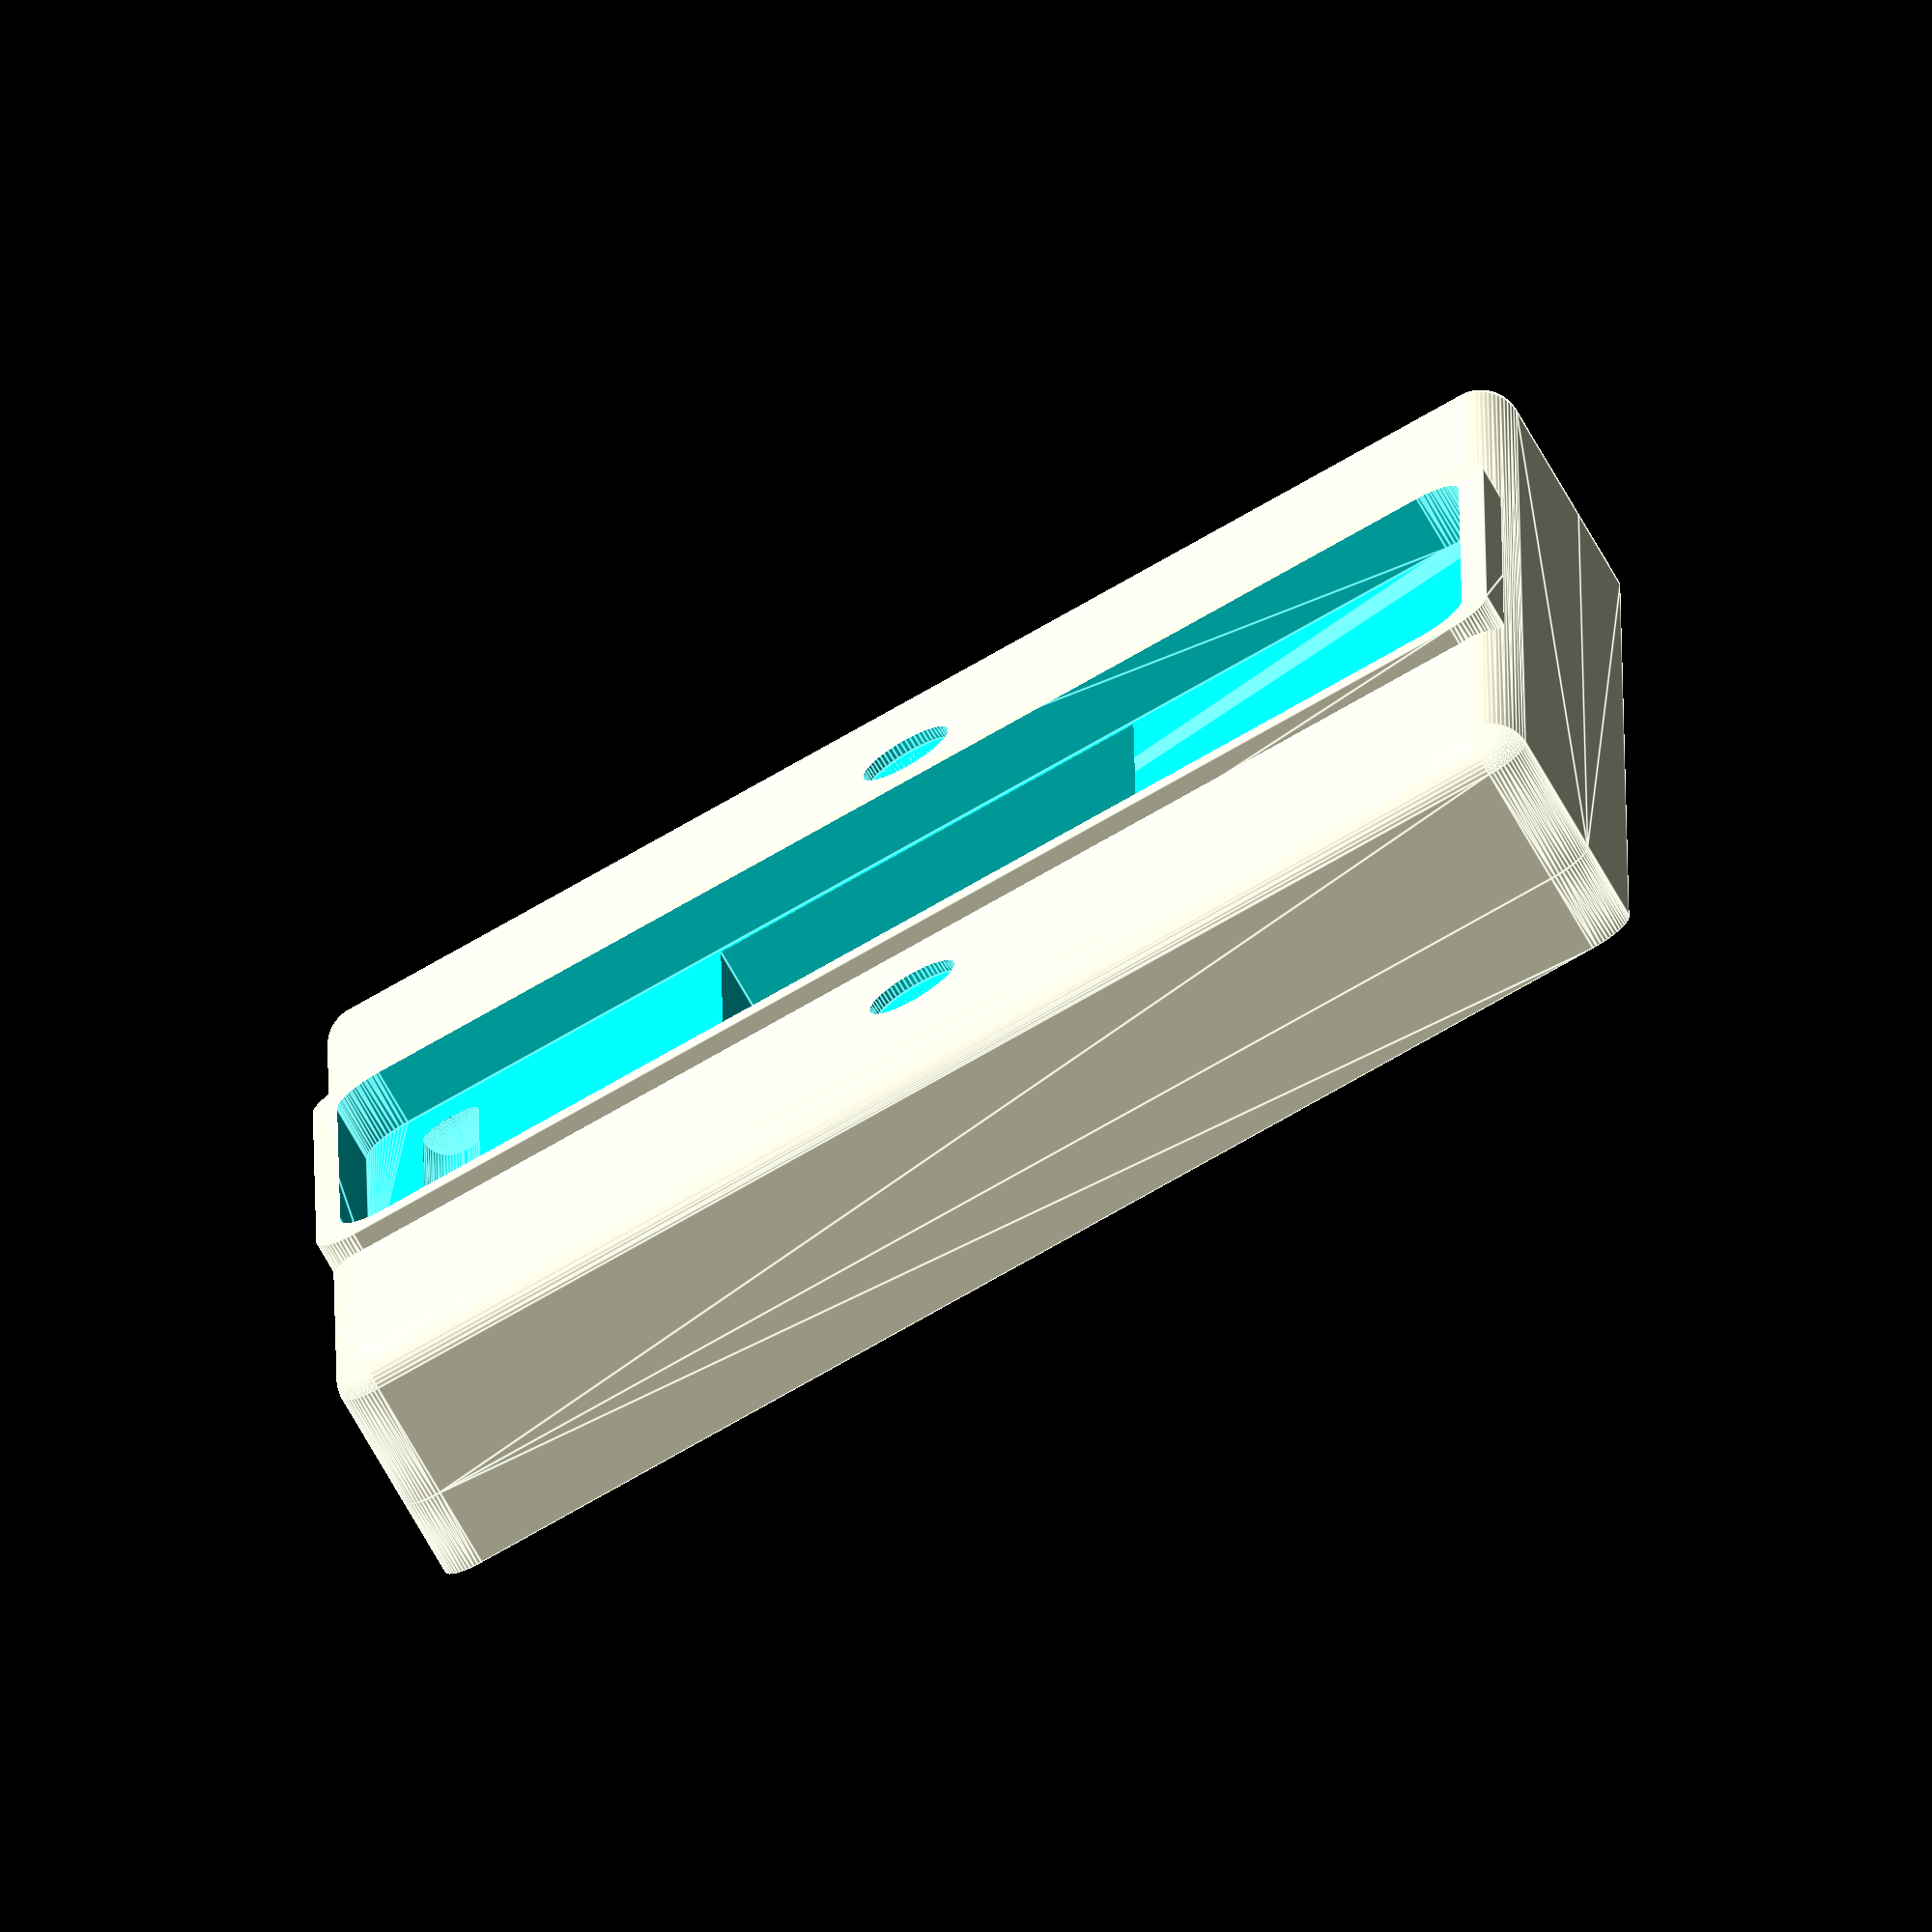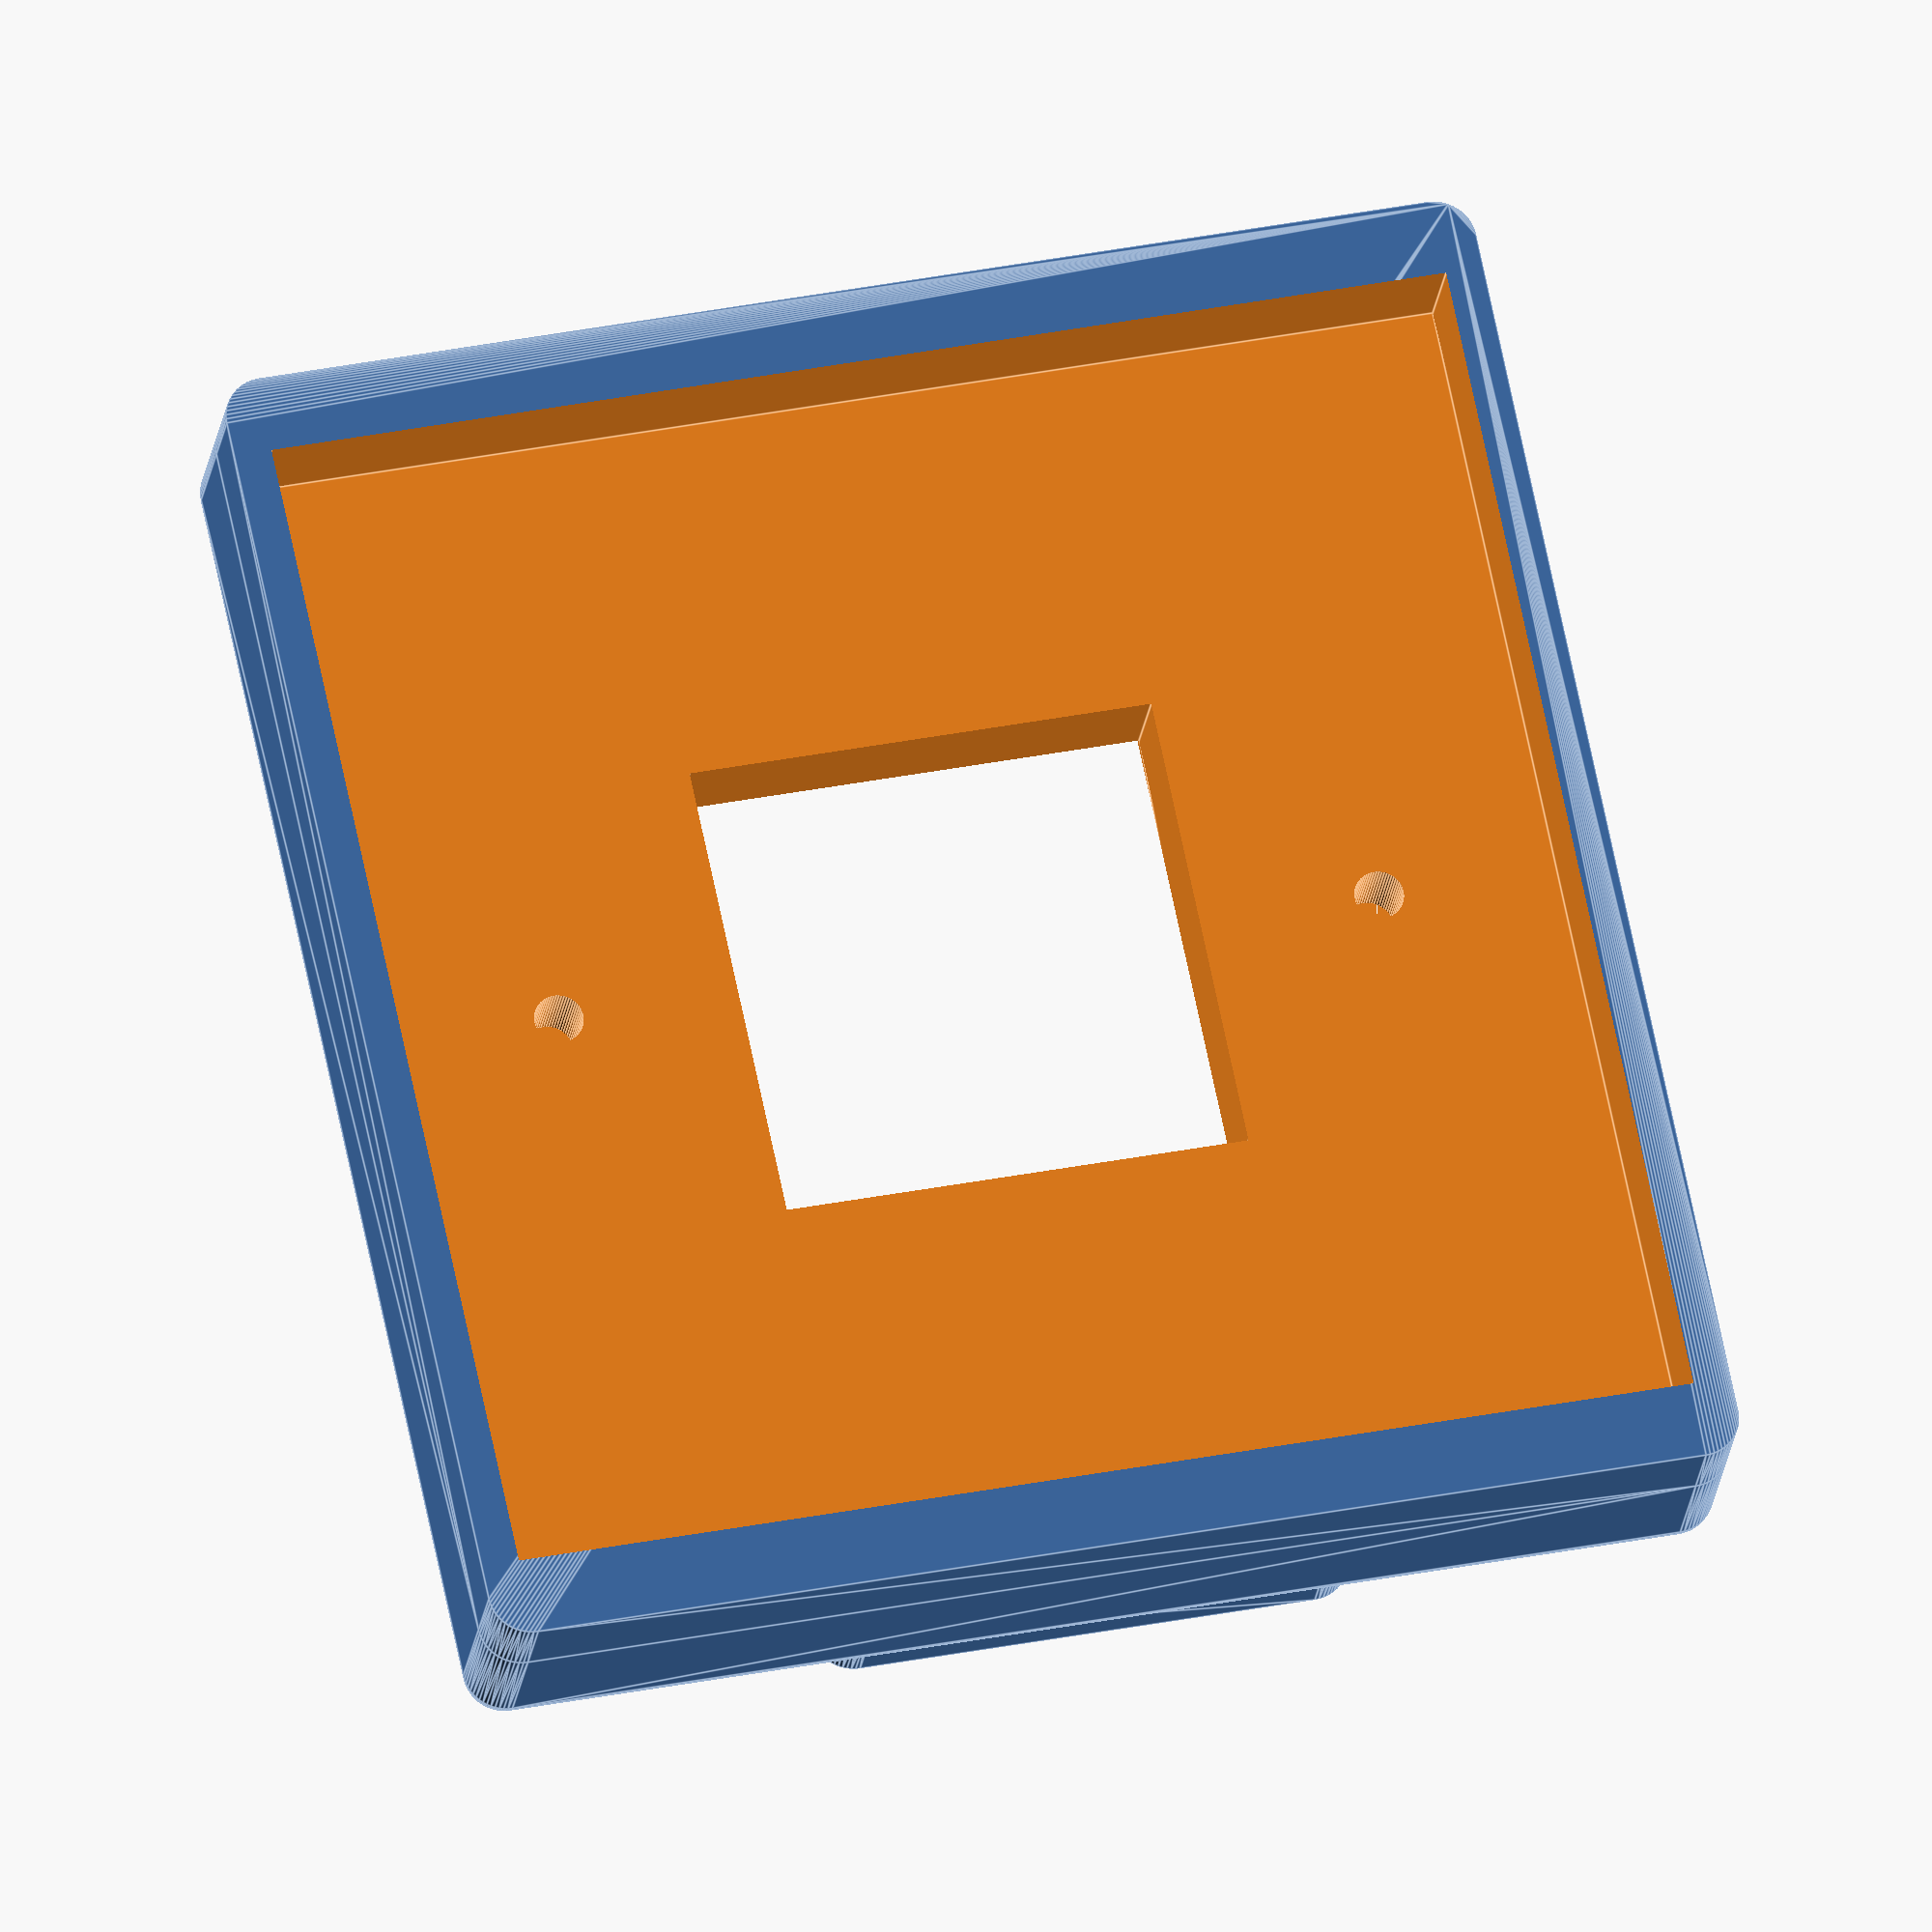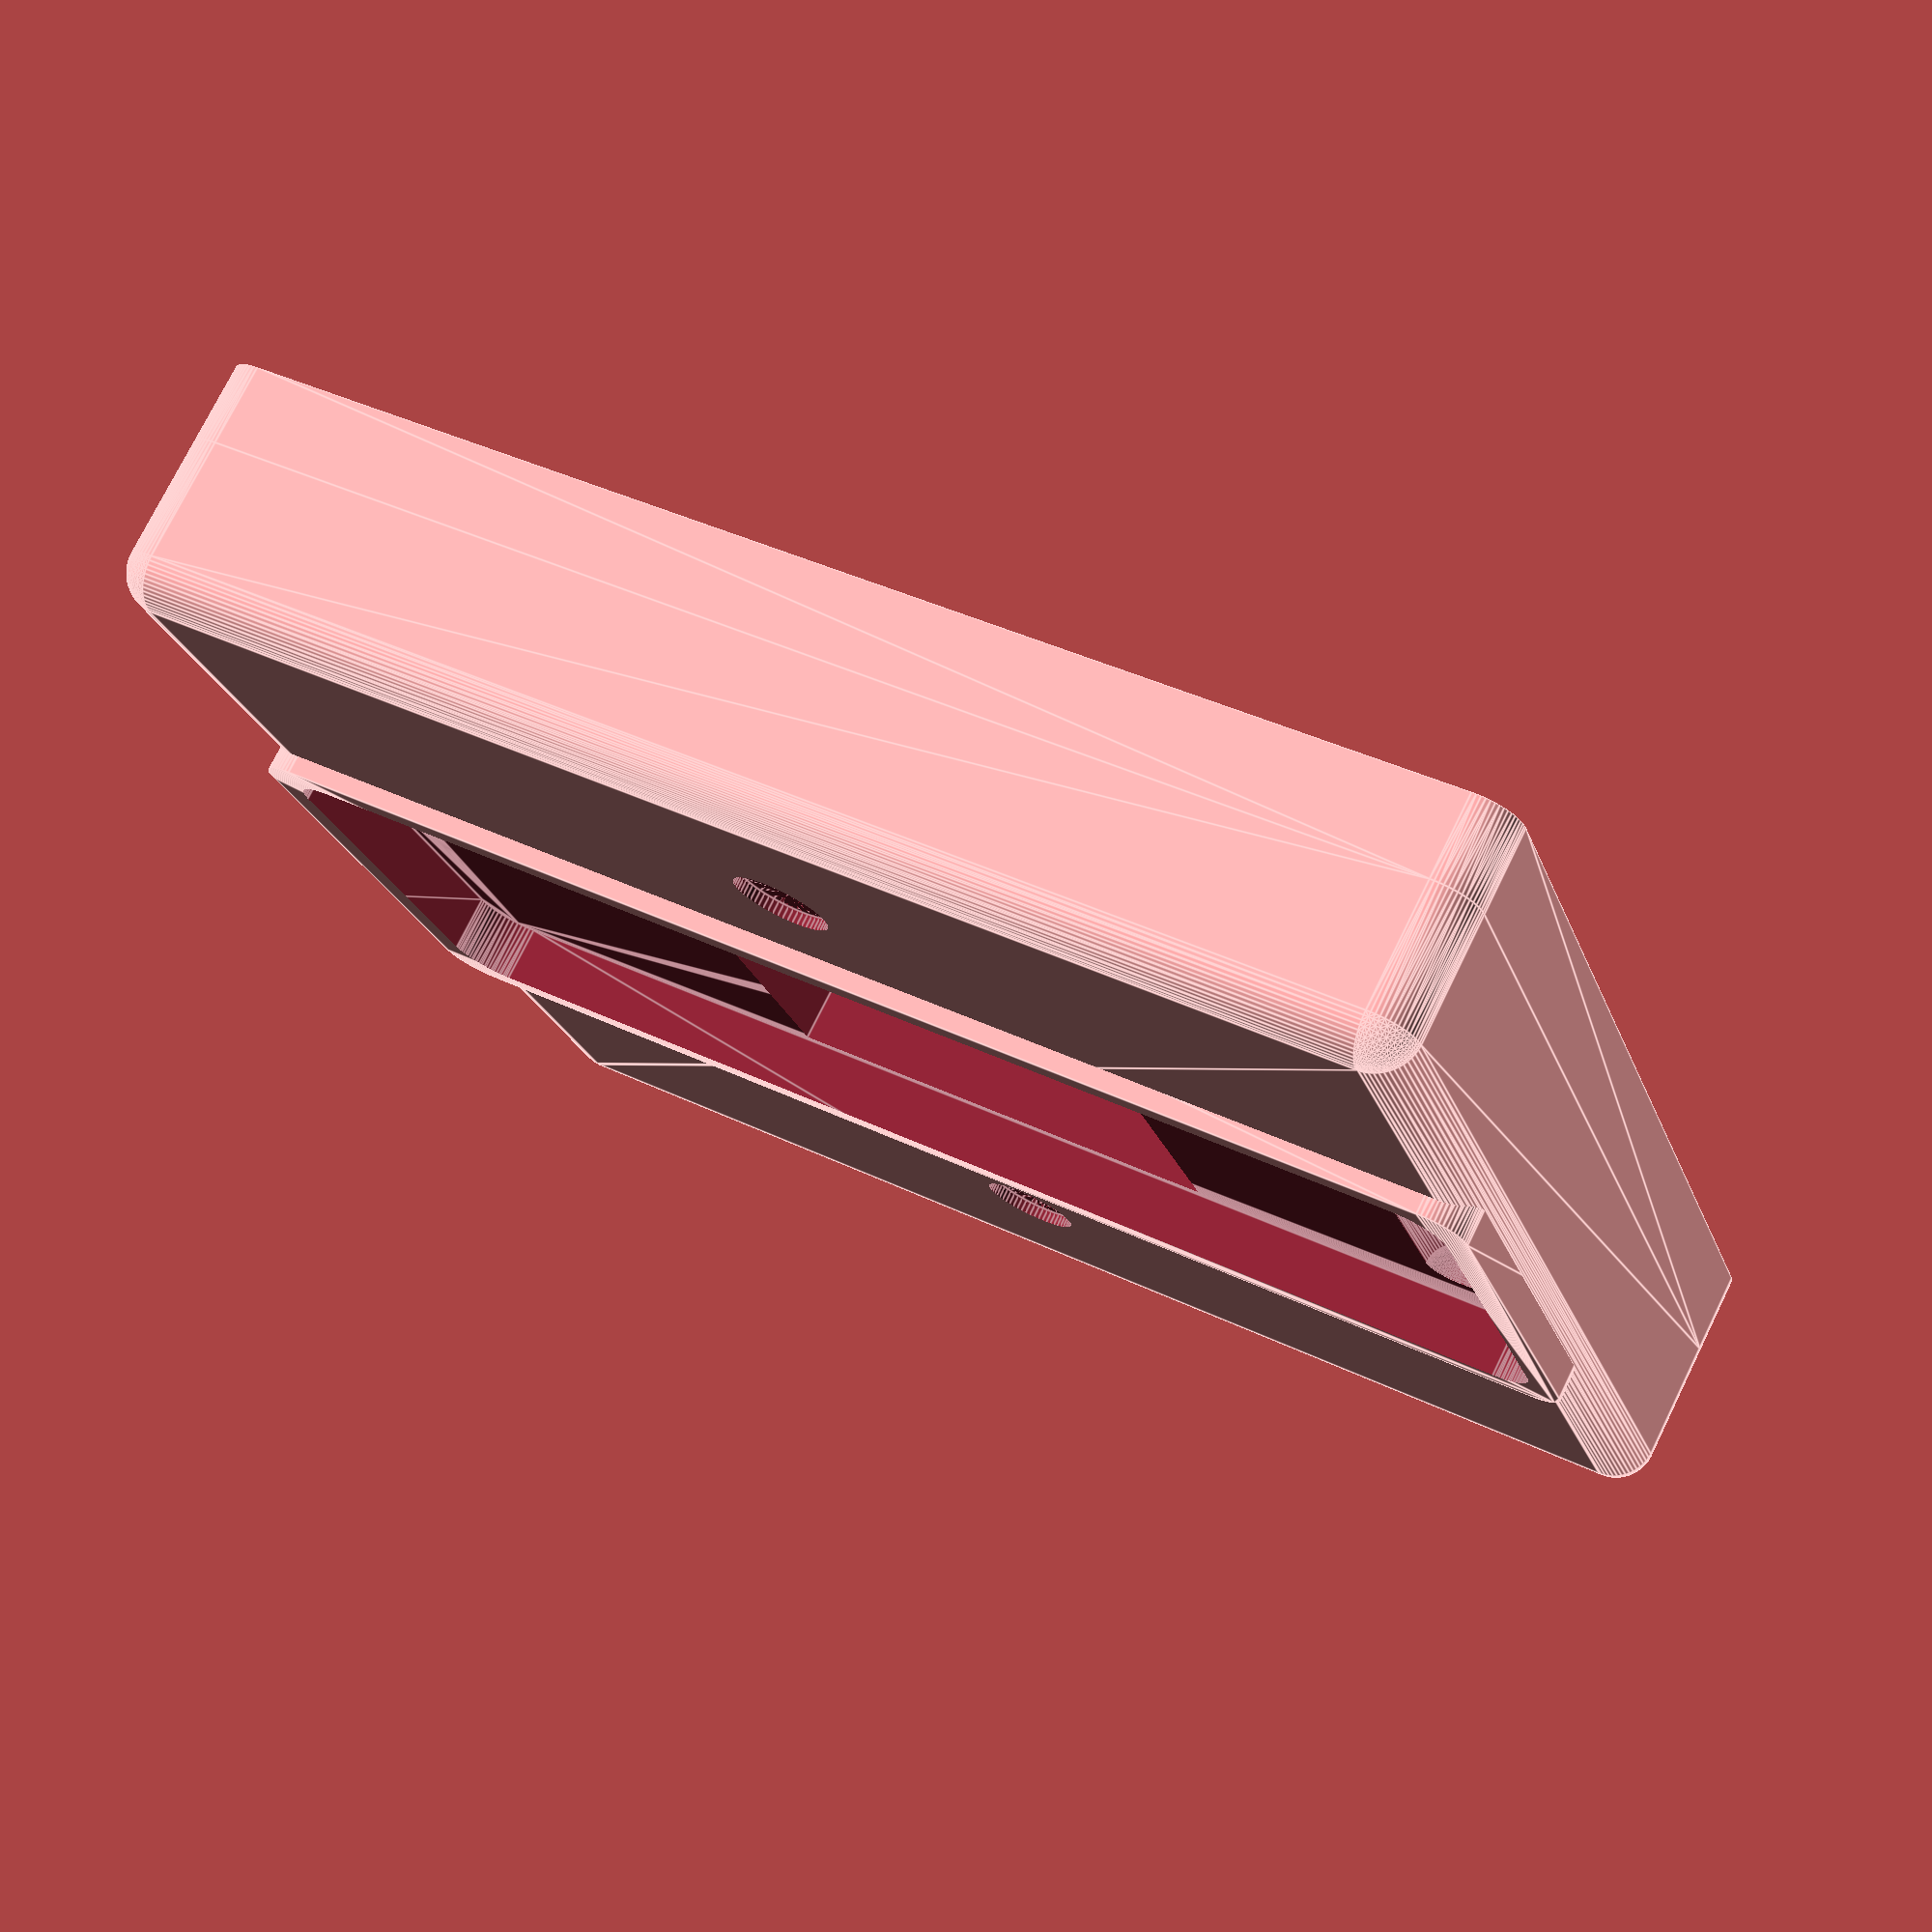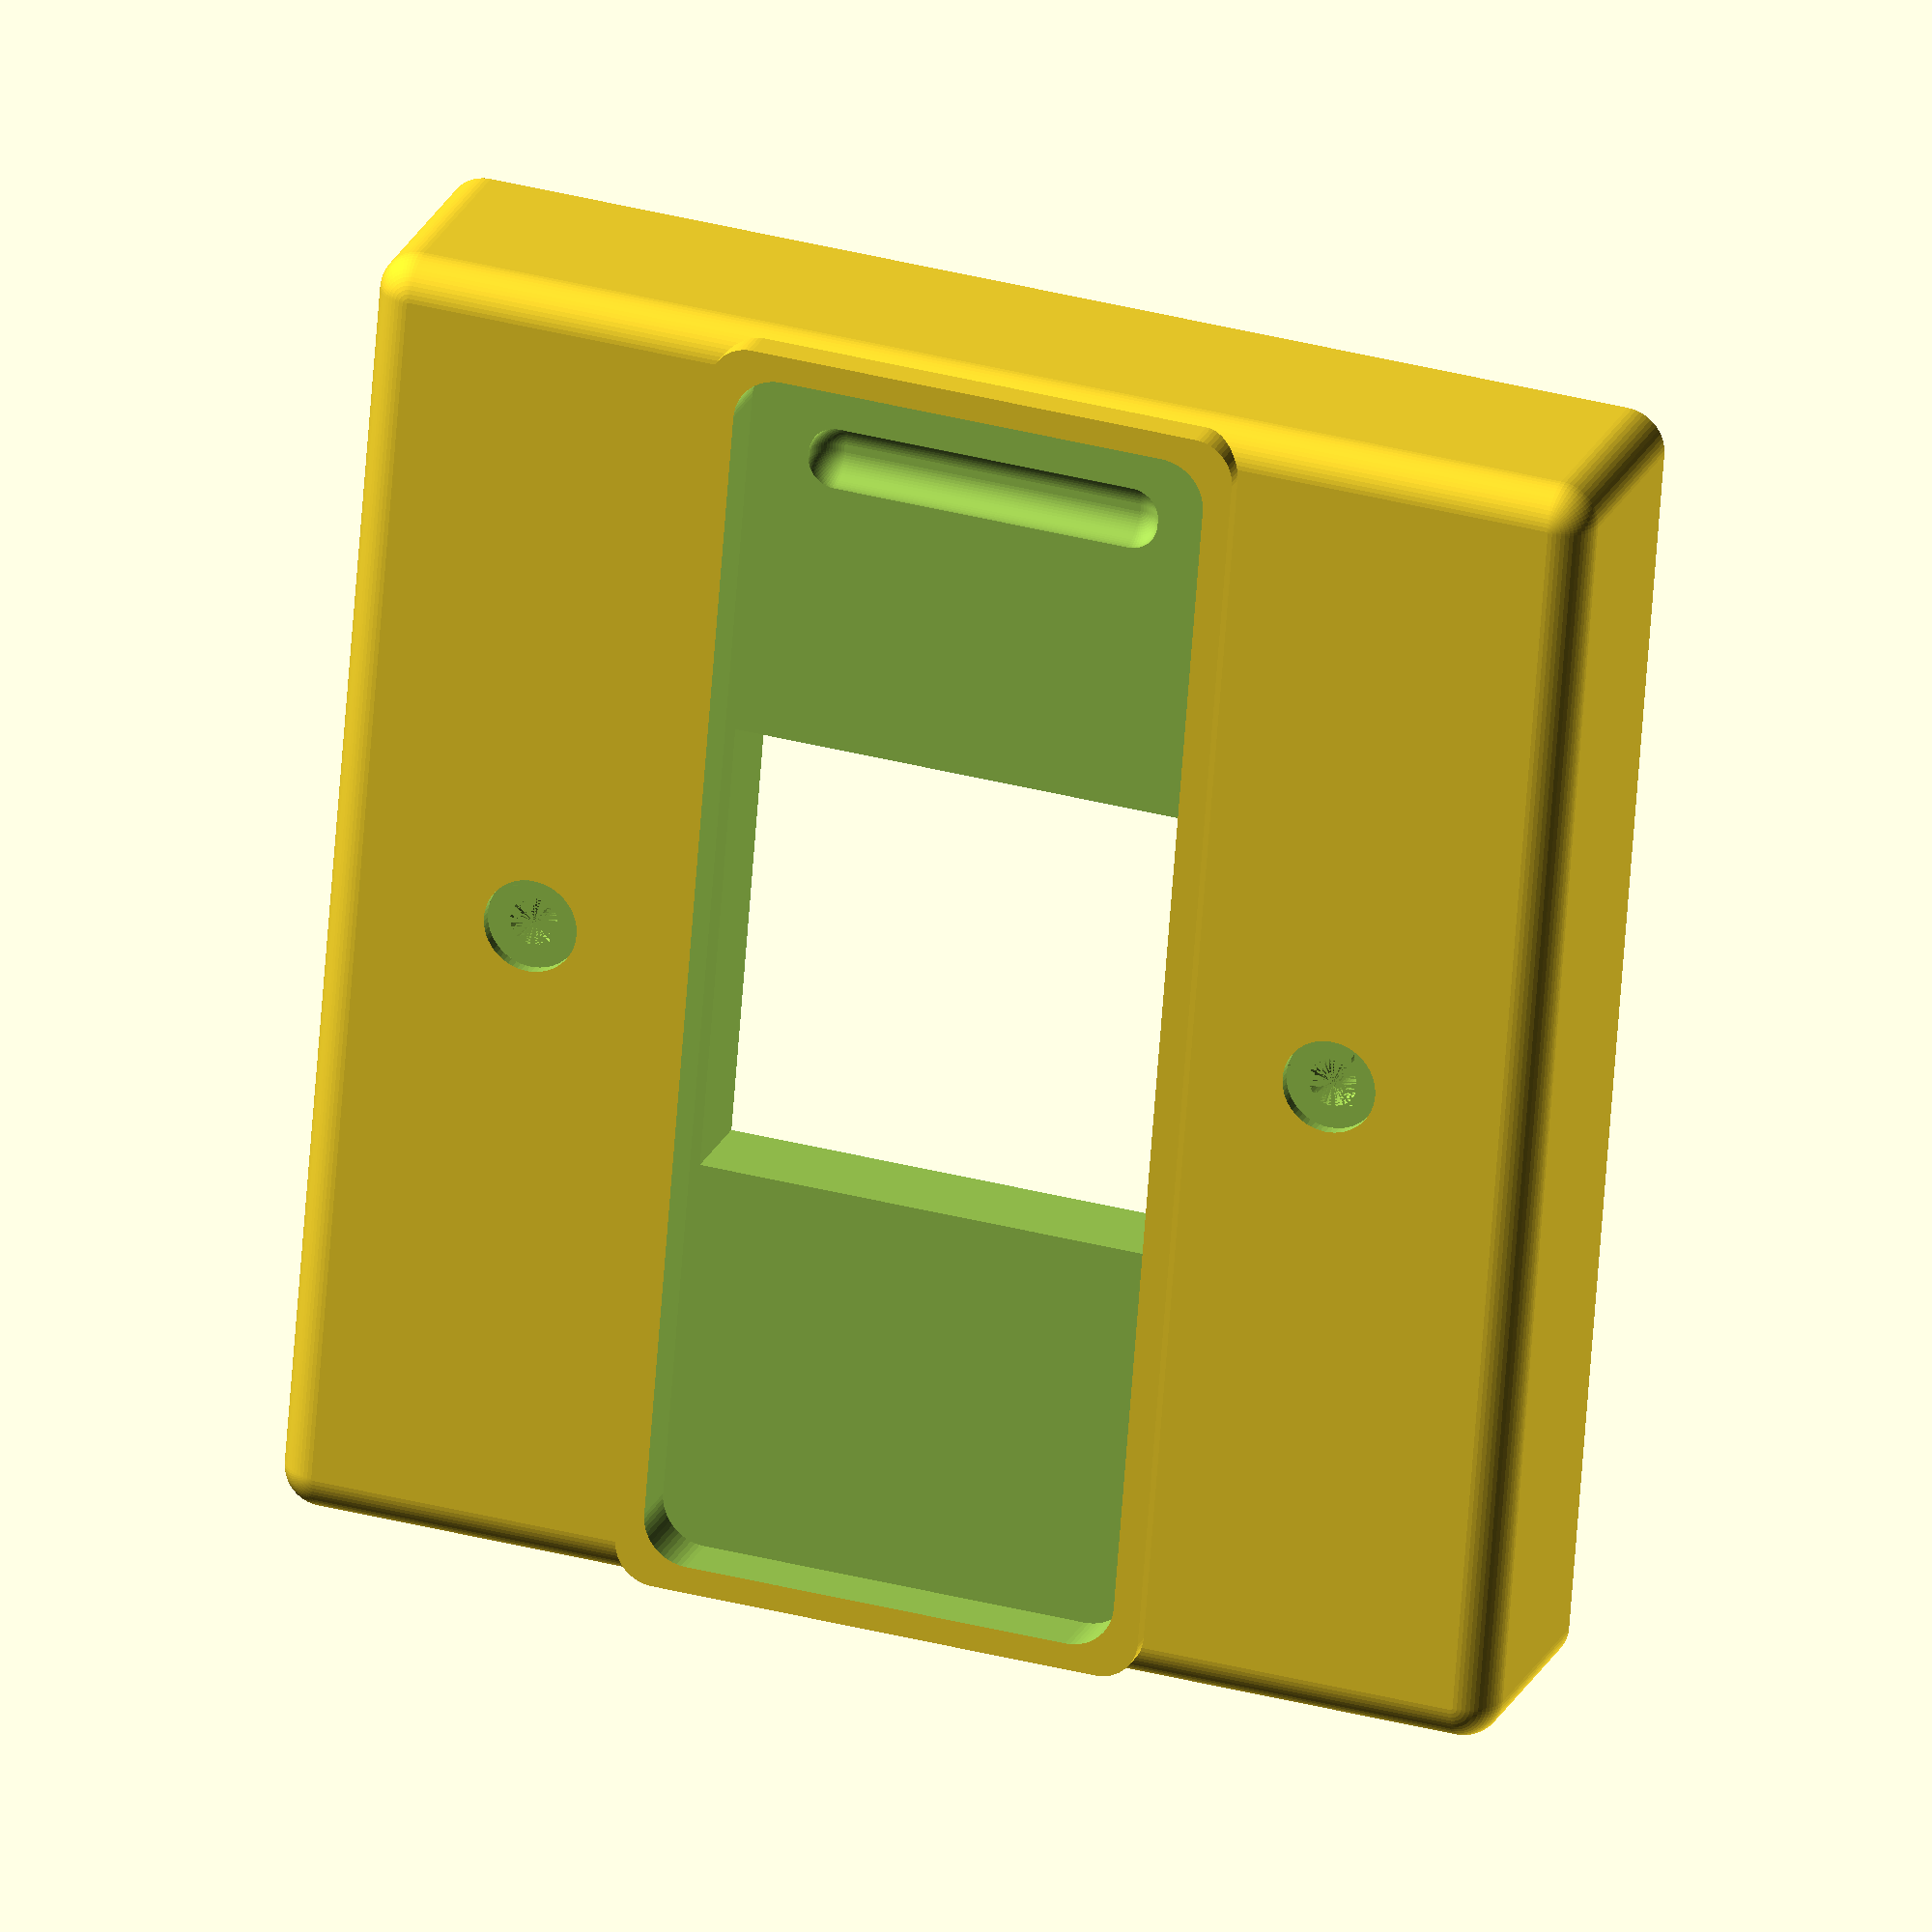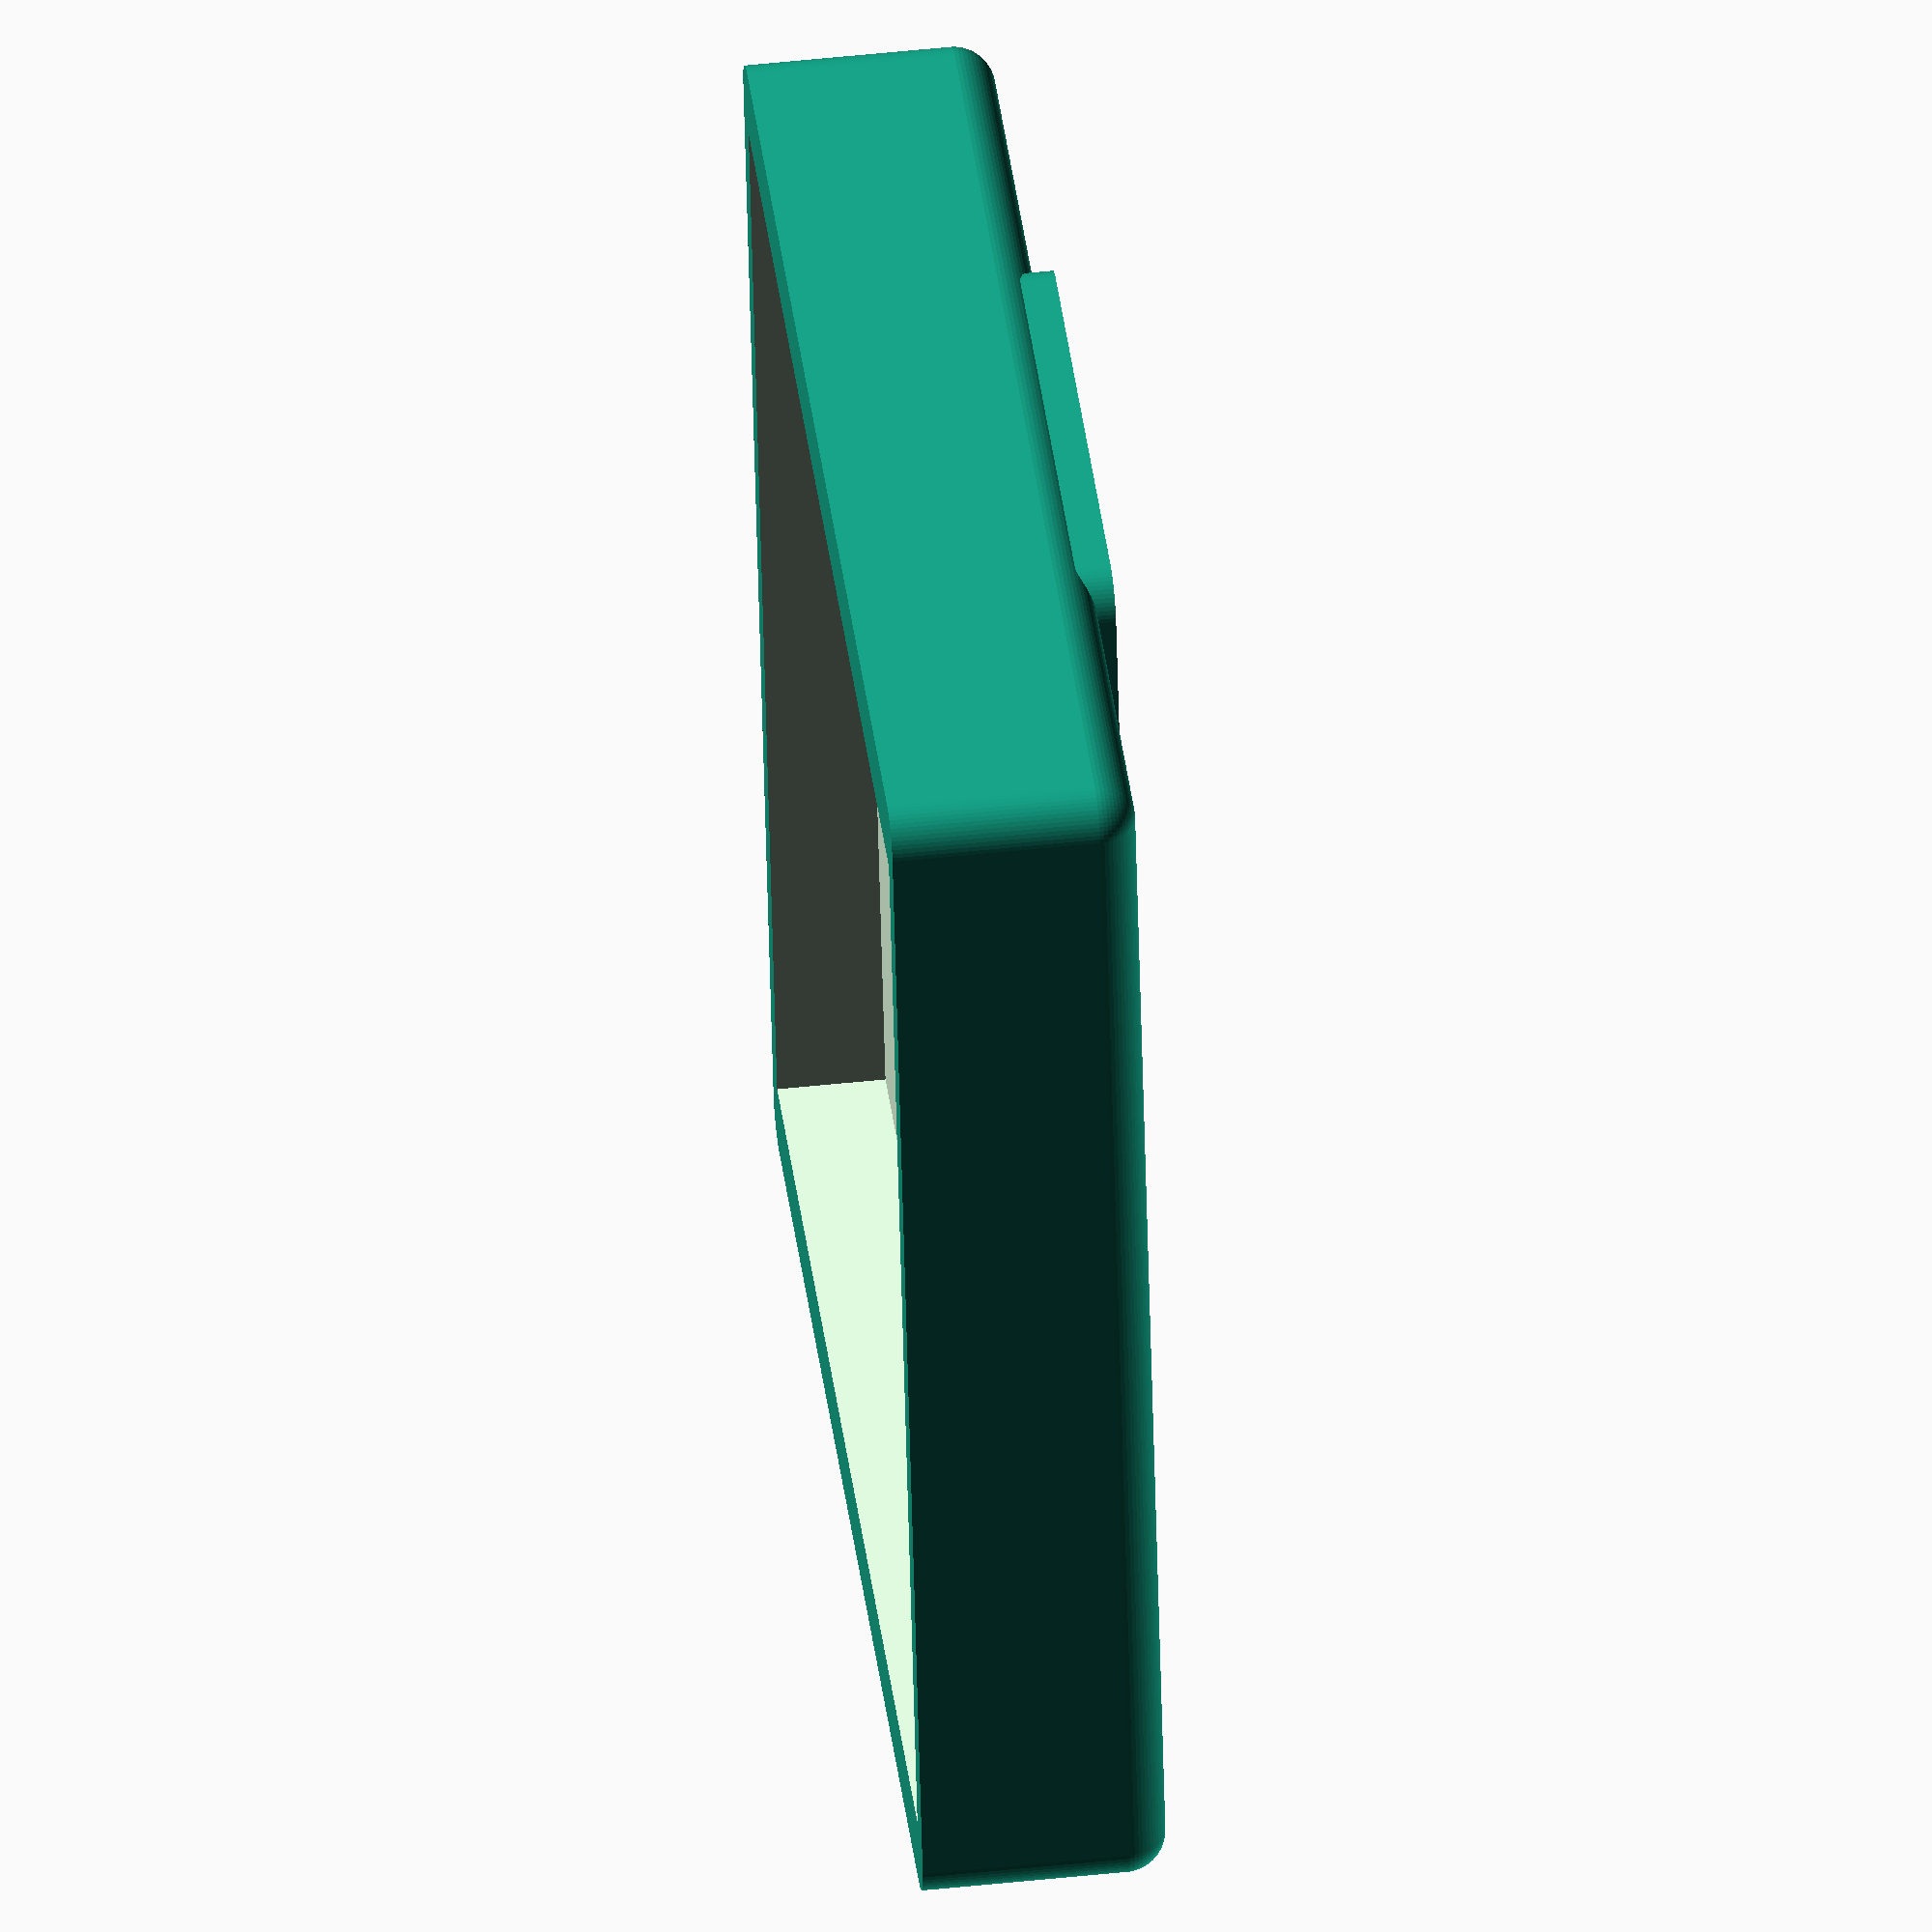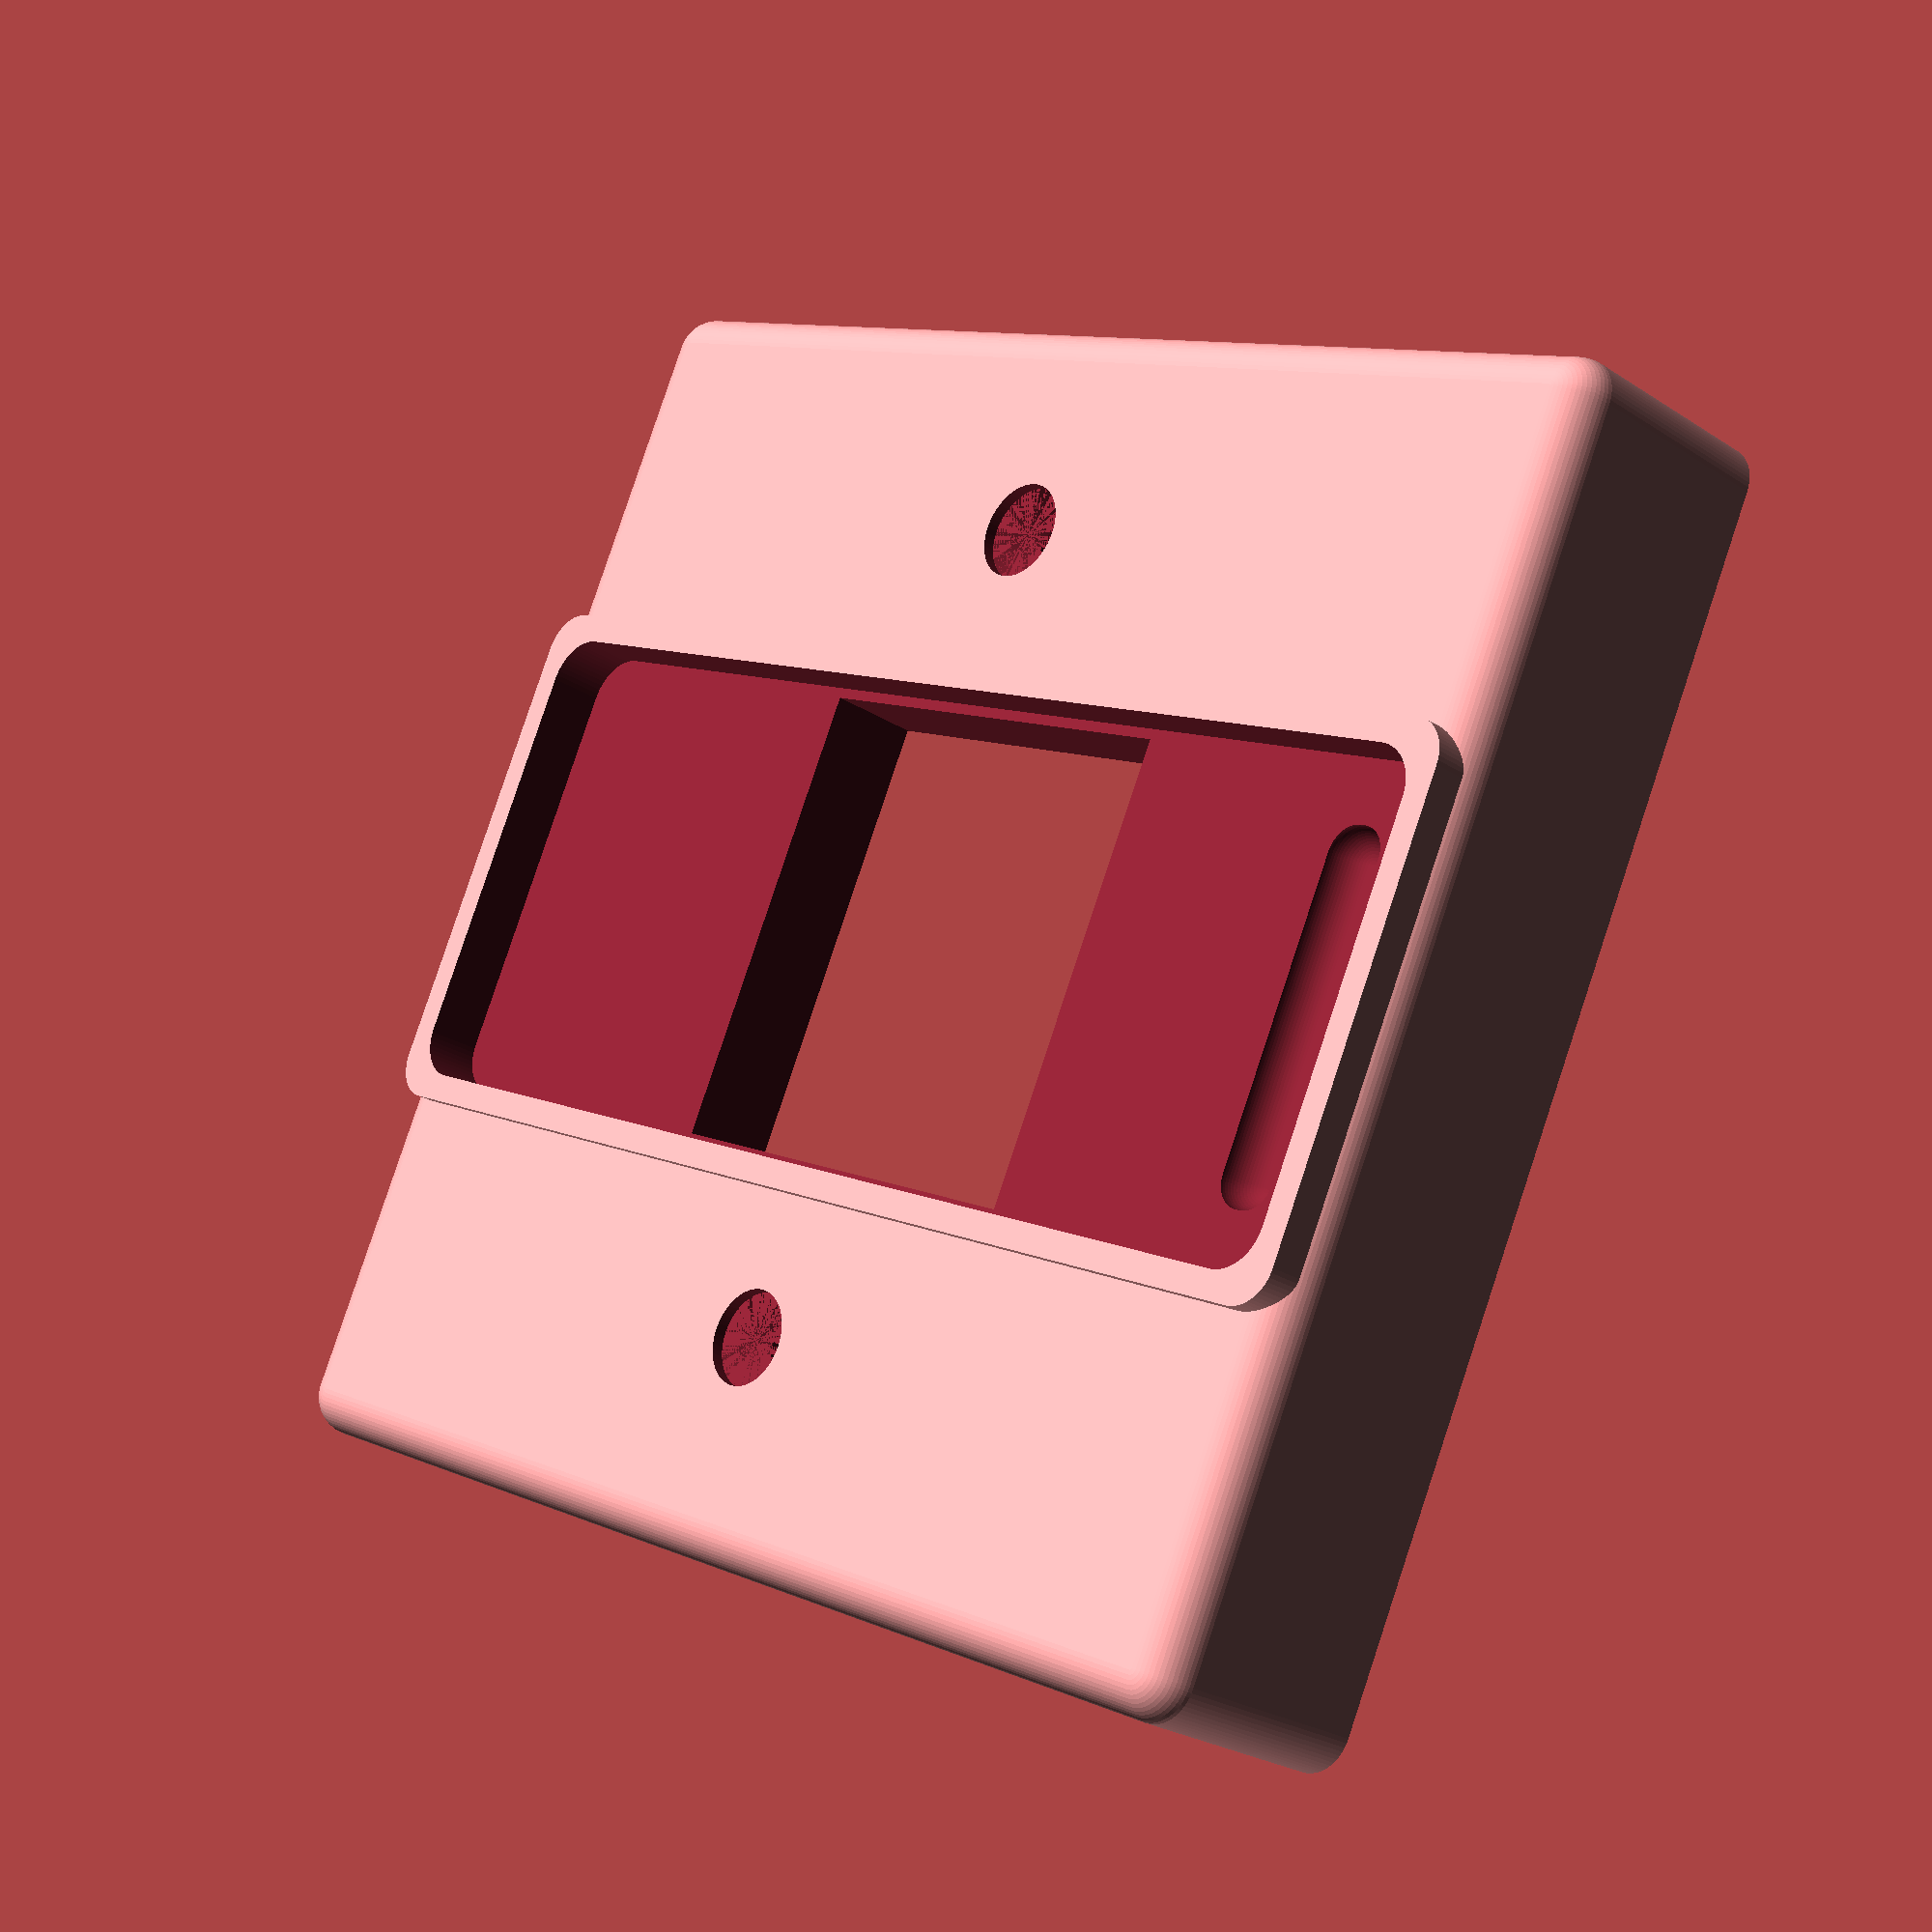
<openscad>
/***************************************************
 *                                                 *
 *    UK Switch Cover for Philips Hue Remote       *
 *                                                 *
 * Designed by: https://www.thingiverse.com/smorgo *
 *                                                 *
 * Originally inspired by this design:             *
 *     https://www.thingiverse.com/thing:2566908   *
 *                                                 *
 * I needed to adjust some dimensions (the depth   *
 * of the faceplate, primarily) but since I work   *
 * mostly in OpenSCAD, I decided to go back to     *
 * square one and create it from scratch.          *
 *                                                 *
 ***************************************************/
 
// You may want to take the quality down whilst fettling:
$fn=60; // 15 might be better until you're ready to print

// The fixing screws. I couldn't find out what the official spacing
// is for a UK light switch. I measured 60.4mm and it seems to fit OK!
screw_spacing = 60.4;
screw_diameter = 3.6;    // Screws are 3.5mm, but we need a little clearance
screw_head_diameter = 7; // We're going to counterbore the holes
screw_head_depth = 3;    // And countersink them

// The sizes of the original switch plate. They do seem to vary a little
switch_depth = 7.8;
switch_height = 86;
switch_width = 86;
switch_clearance = 0.5; // A little breathing space
rocker_height = 5.6;    // We're covering the original rocker, so we need space for it

// Cut a hole si that you can reach the original switch, once the Hue remote is removed.
// This may be big enough for a double switch; I haven't checked.
// For a triple, you may need to do a little more work to clear the rockers
// but still leave some faceplate!
switch_cutout_width =  34; 
switch_cutout_height = 34;

// There's a 20mm x 3mm magnet embedded in the carrier for the Hue remote (at the bottom).
// I used a filament change command (M600) to pause the printer so that I could pop the magnet in.

// Alternatively, you can change embed_magnet and glue yours in from behind

embed_magnet = true; /* set to false if you're going to glue it in from behind */
magnet_diameter = 20.4;
magnet_depth = 3.1;
magnetY=-36;

// The dimensions of the Hue remote
hue_height = 92;
hue_width = 35.1;
hue_depth = 11;
hue_corner_radius = 3;
hue_notch_length = 26;
hue_notch_width = 4.2;
hue_notch_depth = 1.8;
hue_notch_inset = 6.7;

// Dimensions for the supporting frame
hue_locator_height = 1.6;
hue_locator_width = 2;
hue_clearance = 0.4;
hue_base_depth = 5;
hue_base_corner_radius = 1;

// Dimensions for Hue carrier
ow = hue_width + hue_clearance + hue_locator_width *2;
oh = hue_height + hue_clearance + hue_locator_width *2;
od = hue_base_depth + hue_locator_height;
hw = hue_width + hue_clearance;
hh = hue_height + hue_clearance;
hd = hue_locator_height + 0.1;
nw = hue_notch_length + hue_clearance;
nh = hue_notch_width + hue_clearance;
nd = hue_notch_depth*2 + hue_clearance;

// I wanted the carrier to sit quite low, but you may prefer to tweak this
hue_z = rocker_height + switch_clearance + hd/2;

// Where to put the magnet, vertically
magnetZ=hue_z - magnet_depth - 1.4;

// Calculating the overall dimensions of the main cover (without the Hue carrier)    
height = hue_height + hue_clearance + hue_locator_width * 2.6;
width = switch_width + 6;
depth = switch_depth + 10;

// The roundedcube function, shamelessy lifted from:
// https://danielupshaw.com/openscad-rounded-corners/
module roundedcube(size = [1, 1, 1], center = false, radius = 0.5, apply_to = "all") {
	// If single value, convert to [x, y, z] vector
	size = (size[0] == undef) ? [size, size, size] : size;

	translate_min = radius;
	translate_xmax = size[0] - radius;
	translate_ymax = size[1] - radius;
	translate_zmax = size[2] - radius;

	diameter = radius * 2;

	module build_point(type = "sphere", rotate = [0, 0, 0]) {
		if (type == "sphere") {
			sphere(r = radius);
		} else if (type == "cylinder") {
			rotate(a = rotate)
			cylinder(h = diameter, r = radius, center = true);
		}
	}

	obj_translate = (center == false) ?
		[0, 0, 0] : [
			-(size[0] / 2),
			-(size[1] / 2),
			-(size[2] / 2)
		];

	translate(v = obj_translate) {
		hull() {
			for (translate_x = [translate_min, translate_xmax]) {
				x_at = (translate_x == translate_min) ? "min" : "max";
				for (translate_y = [translate_min, translate_ymax]) {
					y_at = (translate_y == translate_min) ? "min" : "max";
					for (translate_z = [translate_min, translate_zmax]) {
						z_at = (translate_z == translate_min) ? "min" : "max";

						translate(v = [translate_x, translate_y, translate_z])
						if (
							(apply_to == "all") ||
							(apply_to == "xmin" && x_at == "min") || (apply_to == "xmax" && x_at == "max") ||
							(apply_to == "ymin" && y_at == "min") || (apply_to == "ymax" && y_at == "max") ||
							(apply_to == "zmin" && z_at == "min") || (apply_to == "zmax" && z_at == "max")
						) {
							build_point("sphere");
						} else {
							rotate = 
								(apply_to == "xmin" || apply_to == "xmax" || apply_to == "x") ? [0, 90, 0] : (
								(apply_to == "ymin" || apply_to == "ymax" || apply_to == "y") ? [90, 90, 0] :
								[0, 0, 0]
							);
							build_point("cylinder", rotate);
						}
					}
				}
			}
		}
	}
}

// Initially taken from:
// https://gist.github.com/Stemer114/af8ef63b8d10287c825f
// However, I tweaked it slightly to allow for a counterbore.
module screw_countersunk(
        l=20,   //length
        dh = 6,   //head dia
        lh = 3,   //head length
        ds = 3.2,  //shaft dia
        recess = 0
        )
{
    rotate([180,0,0])
    union() {
        if(recess > 0) {
            cylinder(h=recess, d=dh);
        }
        translate([0,0,recess]) {
            cylinder(h=lh, r1=dh/2, r2=ds/2);
            cylinder(h=l, d=ds);
        }
    }
}

module hueCarrier() {

    { 
        {
            difference() {
                roundedcube([ow, oh, od], center = true, radius = hue_corner_radius, apply_to="z");
                translate([0,0,hue_base_depth]) {
                    roundedcube([hw,hh,hd], center=true, radius=hue_corner_radius+hue_clearance, apply_to="z");
                }
                translate([0,hue_height / 2 - hue_notch_inset,-hue_notch_depth/2]) {
                    roundedcube([nw,nh,nd], center=true, radius = hue_notch_width/2);
                }
            }
        }
    }
}

// Knockout a hole for the magnet
module magnet() {
    if(embed_magnet) {
        translate([0, magnetY, magnetZ]) {
            cylinder(d = magnet_diameter, h=magnet_depth);
        }
    } else {
        translate([0, magnetY, magnetZ-50]) {
            cylinder(d = magnet_diameter, h=magnet_depth+50);
        }
    }
}

// Handy if you want to see where the Hue sits
module hue() {
    color("white",0.5) {
        roundedcube([hue_width, hue_height, hue_depth], center=true, radius=hue_corner_radius, apply_to="z");
    }
}

module faceplate() {
    difference() {
        roundedcube([width, height, depth], center=true, radius = 3, apply_to = "zmax");
        translate([-screw_spacing/2,0,depth/2 + 0.1])
            screw_countersunk(dh = screw_head_diameter, lh = screw_head_depth, ds = screw_diameter, recess = 1);
        translate([screw_spacing/2,0,depth/2 + 0.1])
            screw_countersunk(dh = screw_head_diameter, lh = screw_head_depth, ds = screw_diameter, recess = 1);
    }
}

module main() {
    difference() {
        union() {
            difference() {
                faceplate();
                    translate([0,0,hue_z]) {
                        roundedcube([ow, oh, od], center = true, radius = hue_corner_radius, apply_to="z");
                    }
            }
            translate([0,0,hue_z]) {
                hueCarrier();
            }
        }
    
        cube([switch_cutout_width, switch_cutout_height, depth*2+0.2], center=true);
    
        translate([0,0,-(depth-switch_depth+switch_clearance)/2]) {
            cube([switch_width+switch_clearance, switch_height+switch_clearance, switch_depth+switch_clearance], center=true);
        }

        magnet();
    }
}

main();

</openscad>
<views>
elev=253.7 azim=89.5 roll=150.2 proj=o view=edges
elev=21.8 azim=191.9 roll=172.9 proj=o view=edges
elev=104.4 azim=251.6 roll=153.8 proj=p view=edges
elev=158.2 azim=184.5 roll=161.5 proj=o view=wireframe
elev=310.8 azim=11.5 roll=263.2 proj=o view=wireframe
elev=205.7 azim=296.1 roll=135.9 proj=p view=wireframe
</views>
